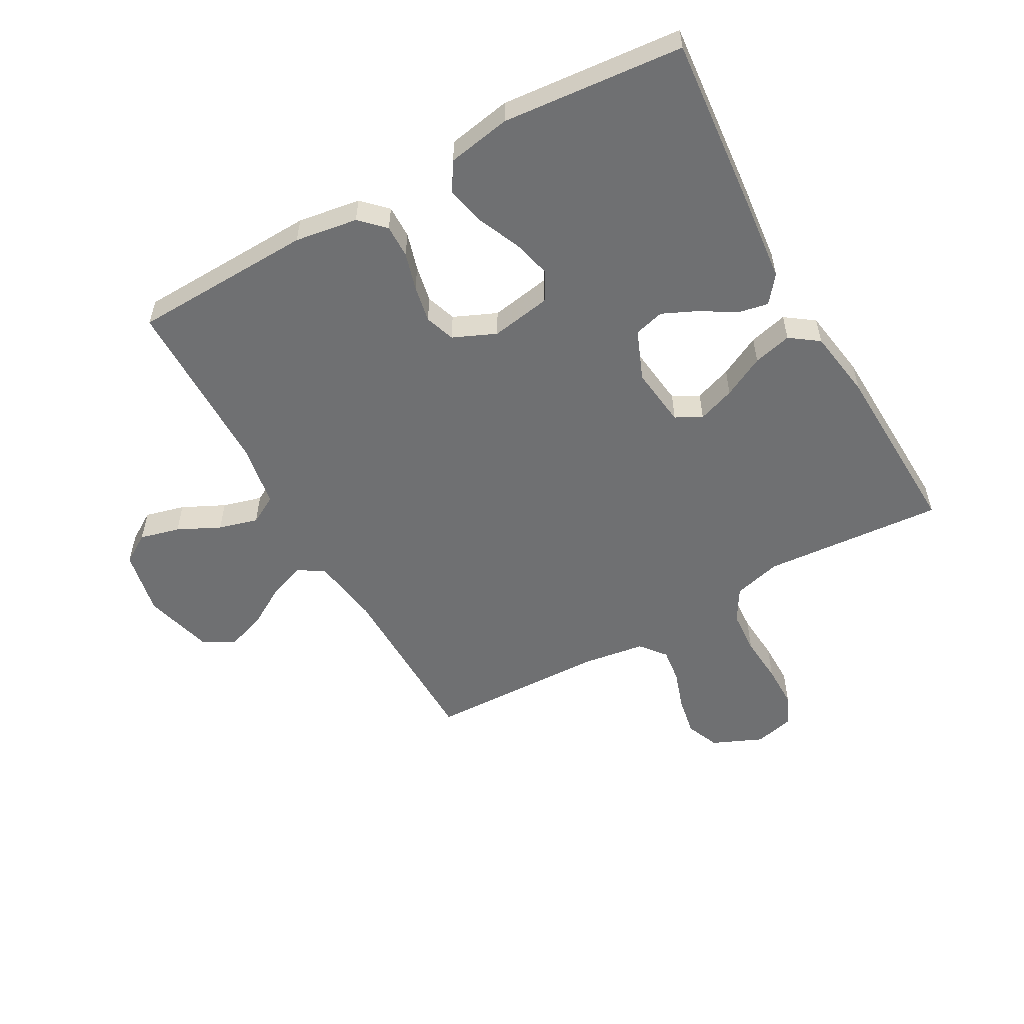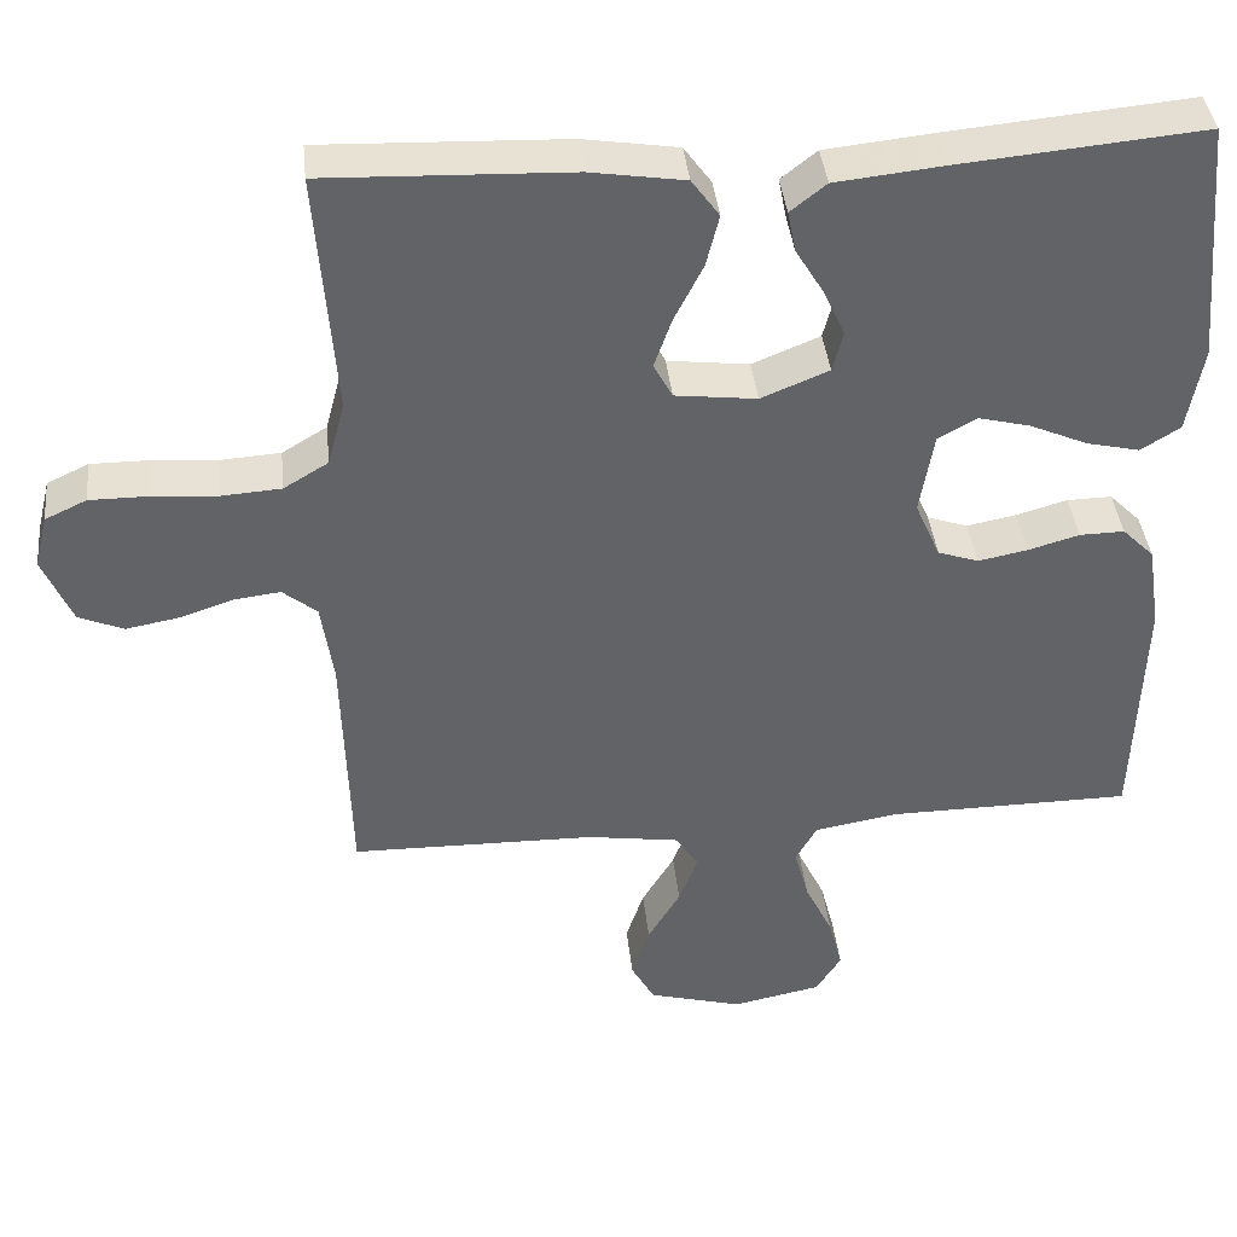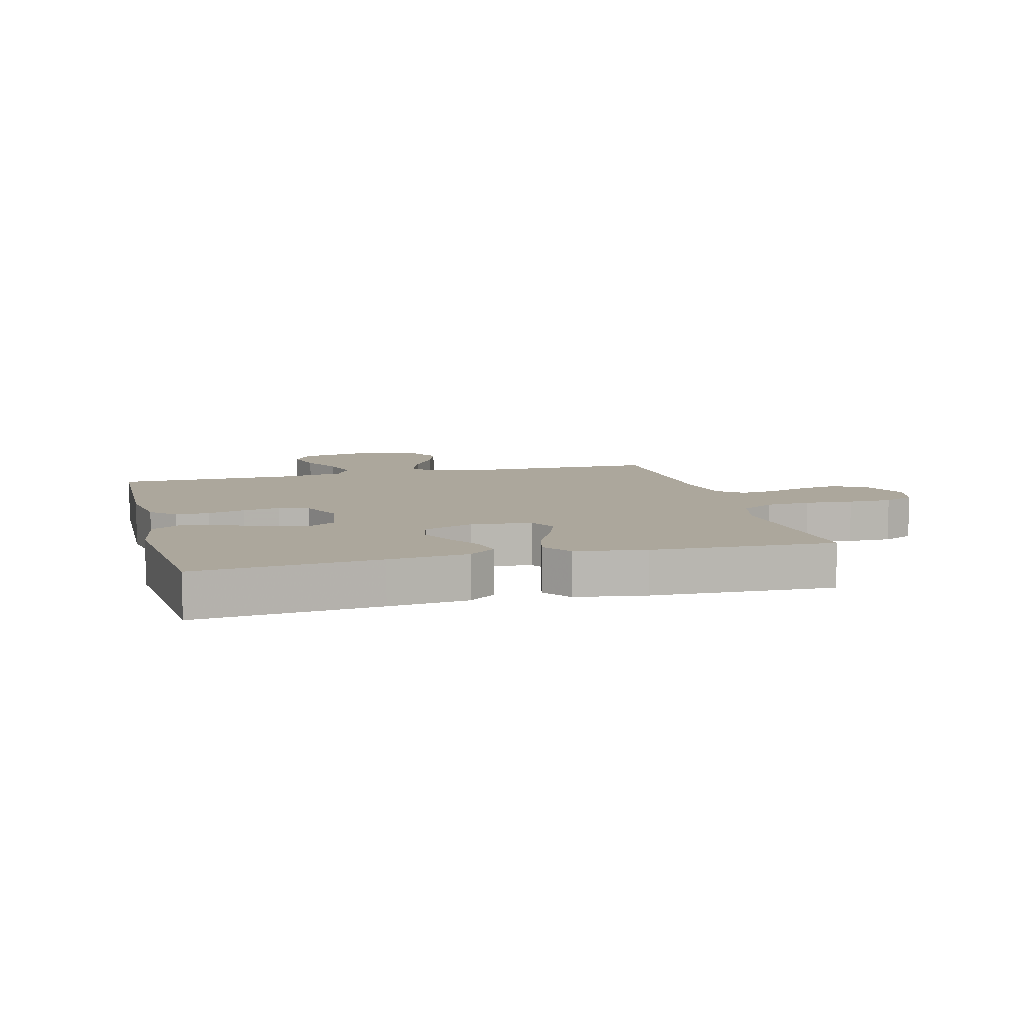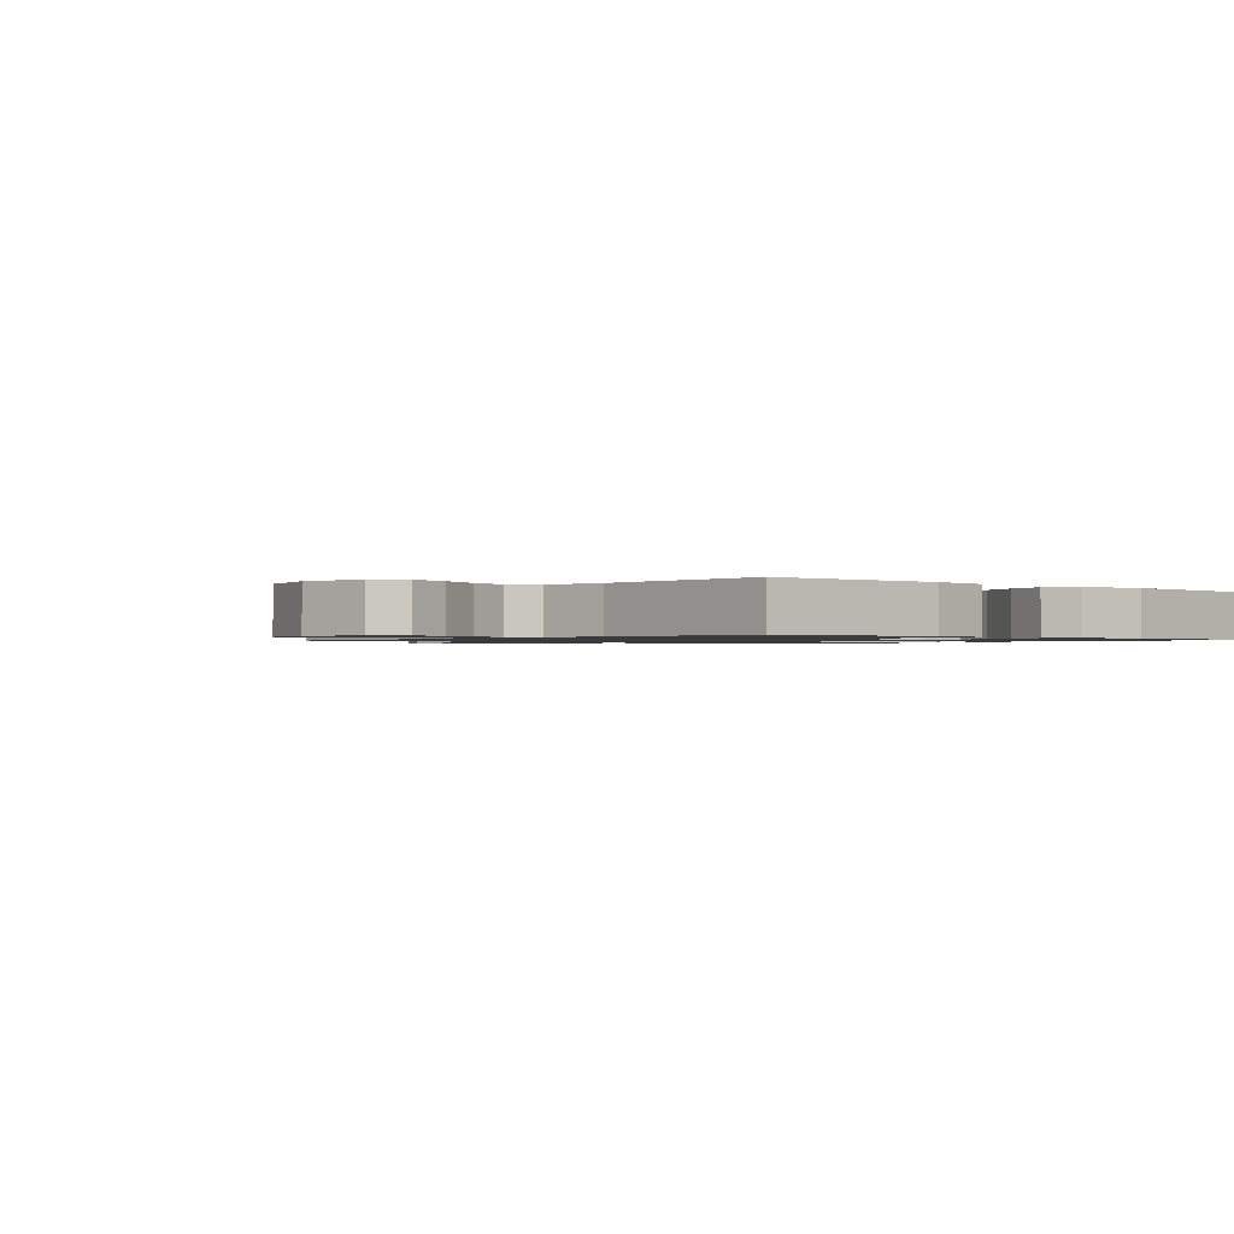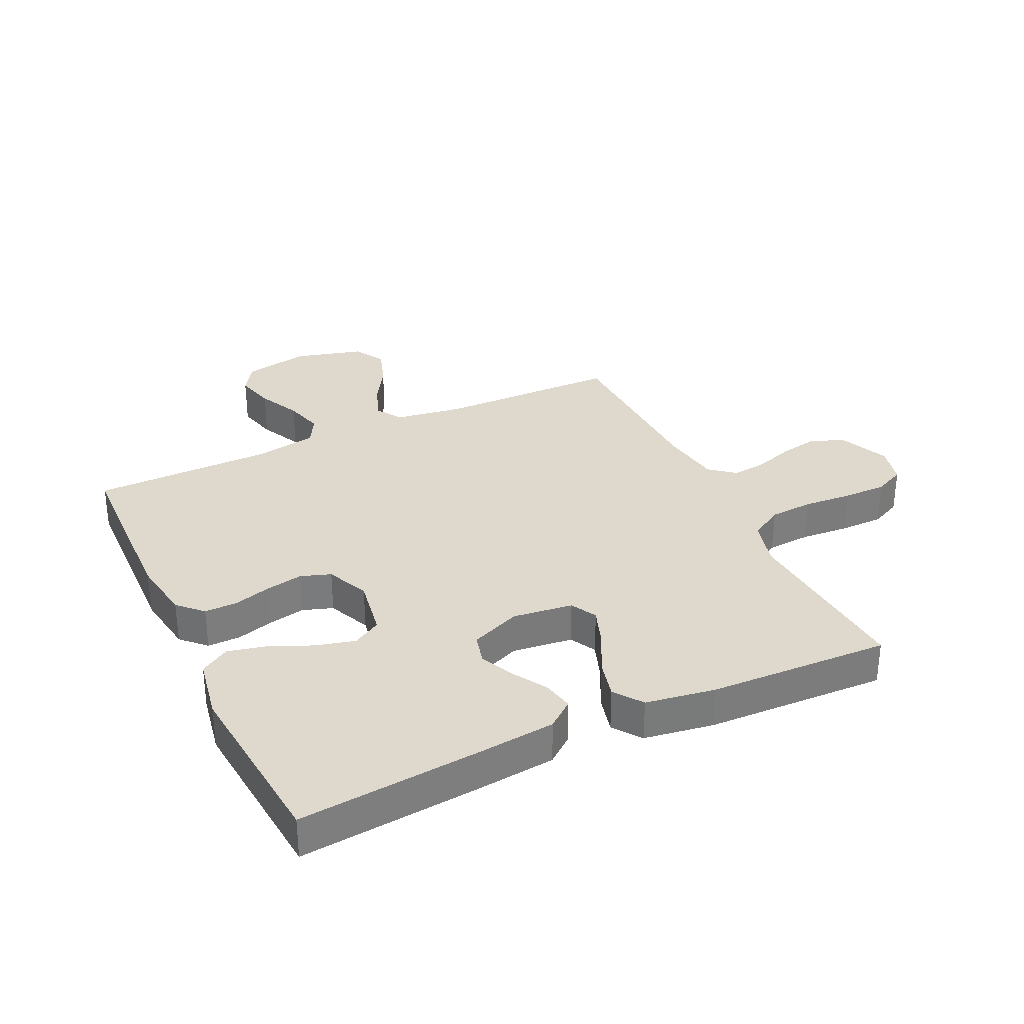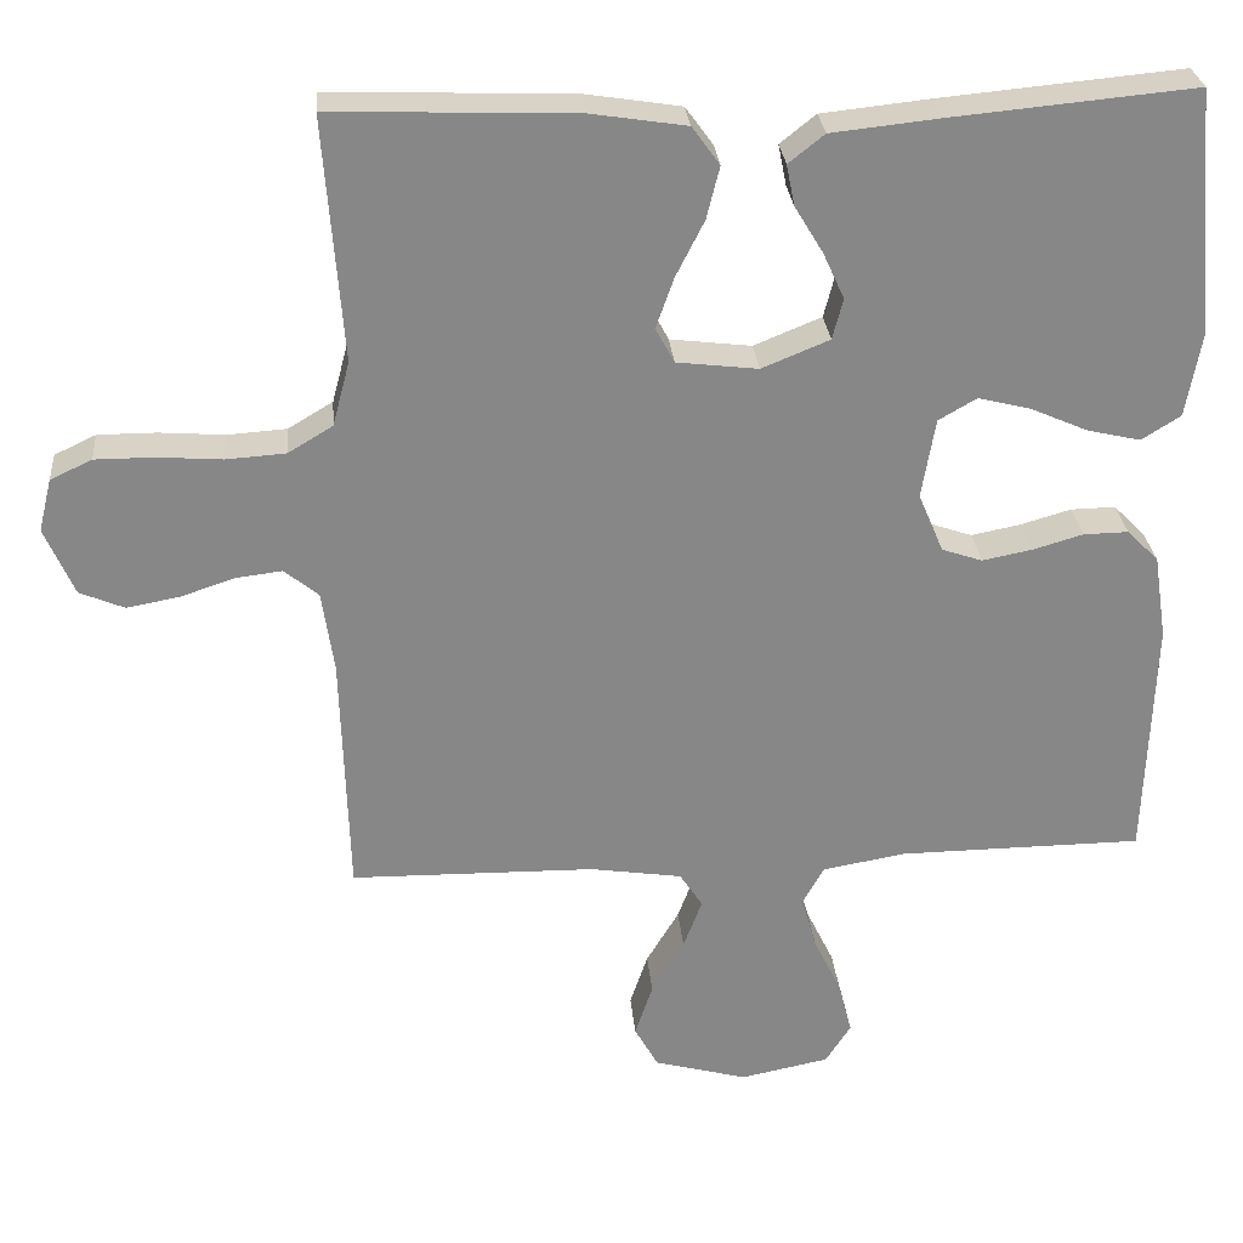
<metadata>
{"format":"obj","ext":"obj","renderer":"f3d","projection":"perspective","resolution":1024,"background":"white","views":[{"elev":-54.8,"azim":-60.8,"up":"+Y"},{"elev":39.6,"azim":174.0,"up":"+Z"},{"elev":8.4,"azim":-14.7,"up":"+Y"},{"elev":-1.1,"azim":-130.9,"up":"+Y"},{"elev":32.1,"azim":-25.3,"up":"+Y"},{"elev":27.8,"azim":175.0,"up":"+Z"}]}
</metadata>
<code>
v 0.5 0.07 -0.5
v 0.2 0.07 -0.504
v 0.087 0.07 -0.521
v 0.059 0.07 -0.564
v 0.082 0.07 -0.625
v 0.122 0.07 -0.692
v 0.144 0.07 -0.757
v 0.115 0.07 -0.809
v 0 0.07 -0.84
v -0.109 0.07 -0.818
v -0.14 0.07 -0.769
v -0.123 0.07 -0.703
v -0.089 0.07 -0.633
v -0.071 0.07 -0.568
v -0.097 0.07 -0.521
v -0.2 0.07 -0.503
v -0.5 0.07 -0.5
v -0.51 0.07 -0.2
v -0.494 0.07 -0.096
v -0.455 0.07 -0.057
v -0.4 0.07 -0.058
v -0.338 0.07 -0.076
v -0.277 0.07 -0.088
v -0.227 0.07 -0.071
v -0.196 0.07 0
v -0.213 0.07 0.1
v -0.26 0.07 0.127
v -0.324 0.07 0.111
v -0.395 0.07 0.08
v -0.46 0.07 0.065
v -0.508 0.07 0.095
v -0.527 0.07 0.2
v -0.5 0.07 0.5
v -0.2 0.07 0.472
v -0.069 0.07 0.458
v -0.025 0.07 0.423
v -0.035 0.07 0.373
v -0.07 0.07 0.315
v -0.096 0.07 0.258
v -0.083 0.07 0.208
v 0 0.07 0.174
v 0.1 0.07 0.186
v 0.123 0.07 0.229
v 0.101 0.07 0.291
v 0.066 0.07 0.36
v 0.05 0.07 0.424
v 0.084 0.07 0.471
v 0.2 0.07 0.489
v 0.5 0.07 0.5
v 0.477 0.07 0.2
v 0.498 0.07 0.121
v 0.553 0.07 0.088
v 0.626 0.07 0.083
v 0.706 0.07 0.089
v 0.778 0.07 0.089
v 0.829 0.07 0.065
v 0.845 0.07 0
v 0.809 0.07 -0.083
v 0.754 0.07 -0.106
v 0.689 0.07 -0.094
v 0.623 0.07 -0.072
v 0.566 0.07 -0.065
v 0.524 0.07 -0.099
v 0.509 0.07 -0.2
v 0.5 0 -0.5
v 0.2 0 -0.504
v 0.087 0 -0.521
v 0.059 0 -0.564
v 0.082 0 -0.625
v 0.122 0 -0.692
v 0.144 0 -0.757
v 0.115 0 -0.809
v 0 0 -0.84
v -0.109 0 -0.818
v -0.14 0 -0.769
v -0.123 0 -0.703
v -0.089 0 -0.633
v -0.071 0 -0.568
v -0.097 0 -0.521
v -0.2 0 -0.503
v -0.5 0 -0.5
v -0.51 0 -0.2
v -0.494 0 -0.096
v -0.455 0 -0.057
v -0.4 0 -0.058
v -0.338 0 -0.076
v -0.277 0 -0.088
v -0.227 0 -0.071
v -0.196 0 0
v -0.213 0 0.1
v -0.26 0 0.127
v -0.324 0 0.111
v -0.395 0 0.08
v -0.46 0 0.065
v -0.508 0 0.095
v -0.527 0 0.2
v -0.5 0 0.5
v -0.2 0 0.472
v -0.069 0 0.458
v -0.025 0 0.423
v -0.035 0 0.373
v -0.07 0 0.315
v -0.096 0 0.258
v -0.083 0 0.208
v 0 0 0.174
v 0.1 0 0.186
v 0.123 0 0.229
v 0.101 0 0.291
v 0.066 0 0.36
v 0.05 0 0.424
v 0.084 0 0.471
v 0.2 0 0.489
v 0.5 0 0.5
v 0.477 0 0.2
v 0.498 0 0.121
v 0.553 0 0.088
v 0.626 0 0.083
v 0.706 0 0.089
v 0.778 0 0.089
v 0.829 0 0.065
v 0.845 0 0
v 0.809 0 -0.083
v 0.754 0 -0.106
v 0.689 0 -0.094
v 0.623 0 -0.072
v 0.566 0 -0.065
v 0.524 0 -0.099
v 0.509 0 -0.2
f 59 60 61
f 58 59 61
f 57 58 61
f 56 57 61
f 55 56 61
f 54 55 61
f 53 54 61
f 52 53 61 62
f 51 52 62 63
f 48 49 50
f 47 48 50
f 46 47 50
f 45 46 50
f 44 45 50
f 51 63 64
f 50 51 64
f 44 50 64
f 43 44 64
f 36 37 38
f 35 36 38
f 34 35 38
f 33 34 38
f 32 33 38
f 31 32 38
f 30 31 38
f 29 30 38
f 28 29 38
f 27 28 38 39
f 26 27 39 40
f 20 21 22
f 19 20 22
f 18 19 22
f 17 18 22
f 16 17 22
f 15 16 22 23
f 14 15 23 24
f 11 12 13
f 10 11 13
f 9 10 13
f 8 9 13
f 7 8 13
f 6 7 13
f 5 6 13
f 4 5 13 14
f 14 24 25
f 4 14 25
f 3 4 25
f 64 1 2
f 43 64 2
f 42 43 2
f 26 40 41
f 26 41 42
f 25 26 42
f 3 25 42
f 2 3 42
f 125 124 123
f 125 123 122
f 125 122 121
f 125 121 120
f 125 120 119
f 125 119 118
f 125 118 117
f 126 125 117 116
f 127 126 116 115
f 114 113 112
f 114 112 111
f 114 111 110
f 114 110 109
f 114 109 108
f 128 127 115
f 128 115 114
f 128 114 108
f 128 108 107
f 102 101 100
f 102 100 99
f 102 99 98
f 102 98 97
f 102 97 96
f 102 96 95
f 102 95 94
f 102 94 93
f 102 93 92
f 103 102 92 91
f 104 103 91 90
f 86 85 84
f 86 84 83
f 86 83 82
f 86 82 81
f 86 81 80
f 87 86 80 79
f 88 87 79 78
f 77 76 75
f 77 75 74
f 77 74 73
f 77 73 72
f 77 72 71
f 77 71 70
f 77 70 69
f 78 77 69 68
f 89 88 78
f 89 78 68
f 89 68 67
f 66 65 128
f 66 128 107
f 66 107 106
f 105 104 90
f 106 105 90
f 106 90 89
f 106 89 67
f 106 67 66
f 1 65 66 2
f 2 66 67 3
f 3 67 68 4
f 4 68 69 5
f 5 69 70 6
f 6 70 71 7
f 7 71 72 8
f 8 72 73 9
f 9 73 74 10
f 10 74 75 11
f 11 75 76 12
f 12 76 77 13
f 13 77 78 14
f 14 78 79 15
f 15 79 80 16
f 16 80 81 17
f 17 81 82 18
f 18 82 83 19
f 19 83 84 20
f 20 84 85 21
f 21 85 86 22
f 22 86 87 23
f 23 87 88 24
f 24 88 89 25
f 25 89 90 26
f 26 90 91 27
f 27 91 92 28
f 28 92 93 29
f 29 93 94 30
f 30 94 95 31
f 31 95 96 32
f 32 96 97 33
f 33 97 98 34
f 34 98 99 35
f 35 99 100 36
f 36 100 101 37
f 37 101 102 38
f 38 102 103 39
f 39 103 104 40
f 40 104 105 41
f 41 105 106 42
f 42 106 107 43
f 43 107 108 44
f 44 108 109 45
f 45 109 110 46
f 46 110 111 47
f 47 111 112 48
f 48 112 113 49
f 49 113 114 50
f 50 114 115 51
f 51 115 116 52
f 52 116 117 53
f 53 117 118 54
f 54 118 119 55
f 55 119 120 56
f 56 120 121 57
f 57 121 122 58
f 58 122 123 59
f 59 123 124 60
f 60 124 125 61
f 61 125 126 62
f 62 126 127 63
f 63 127 128 64
f 64 128 65 1

</code>
